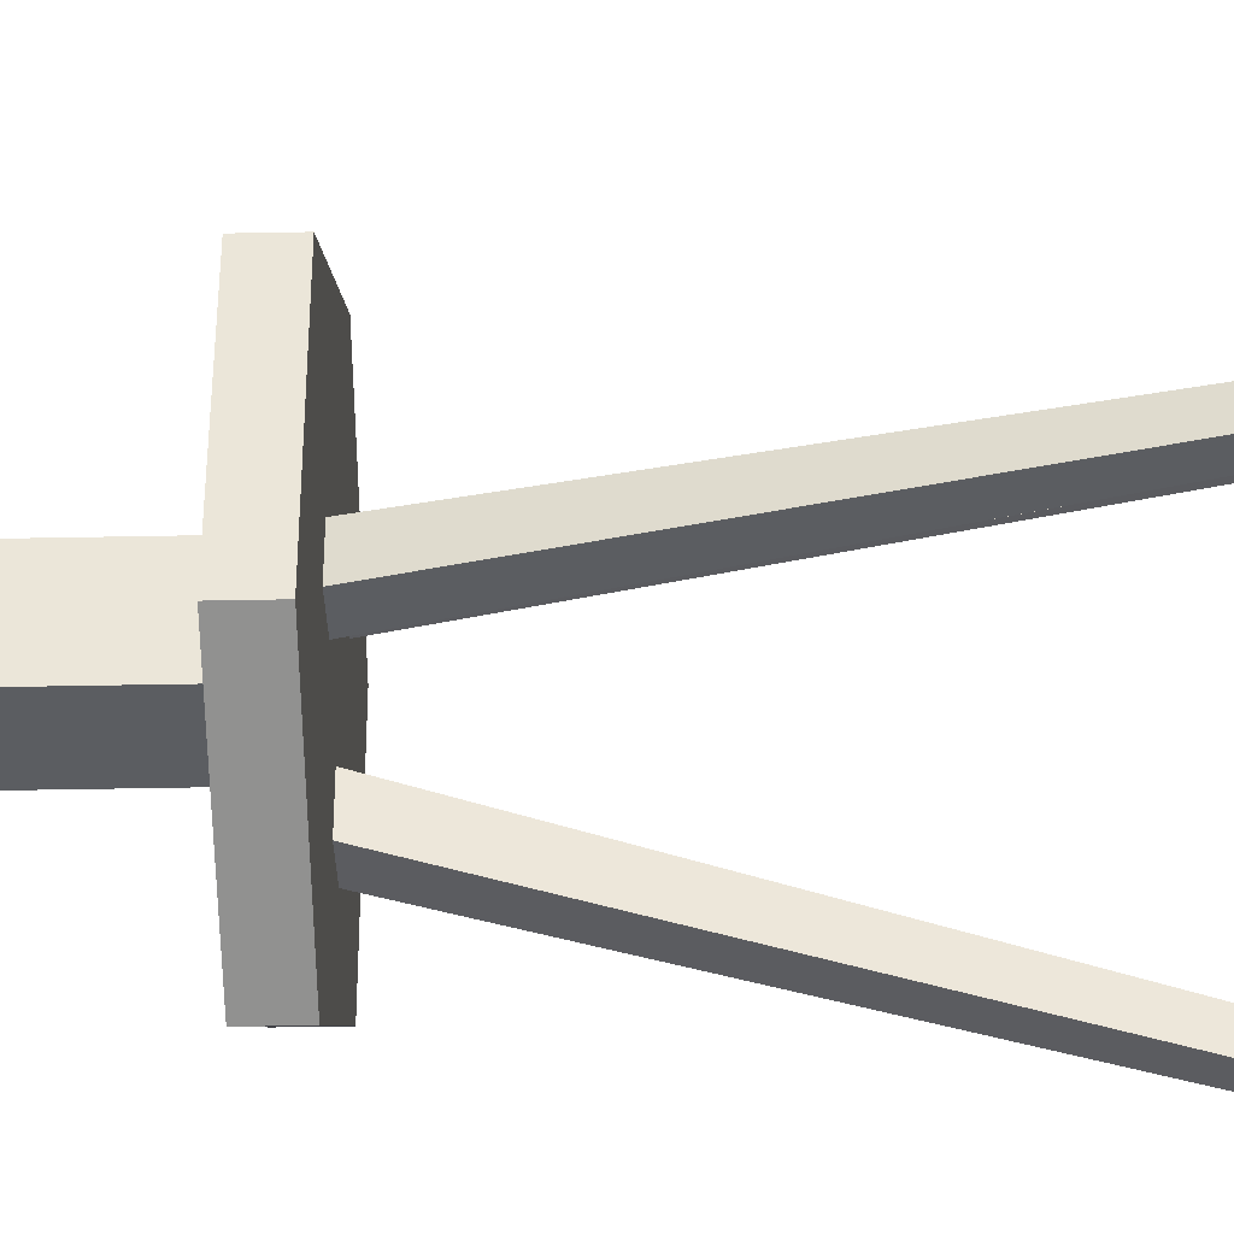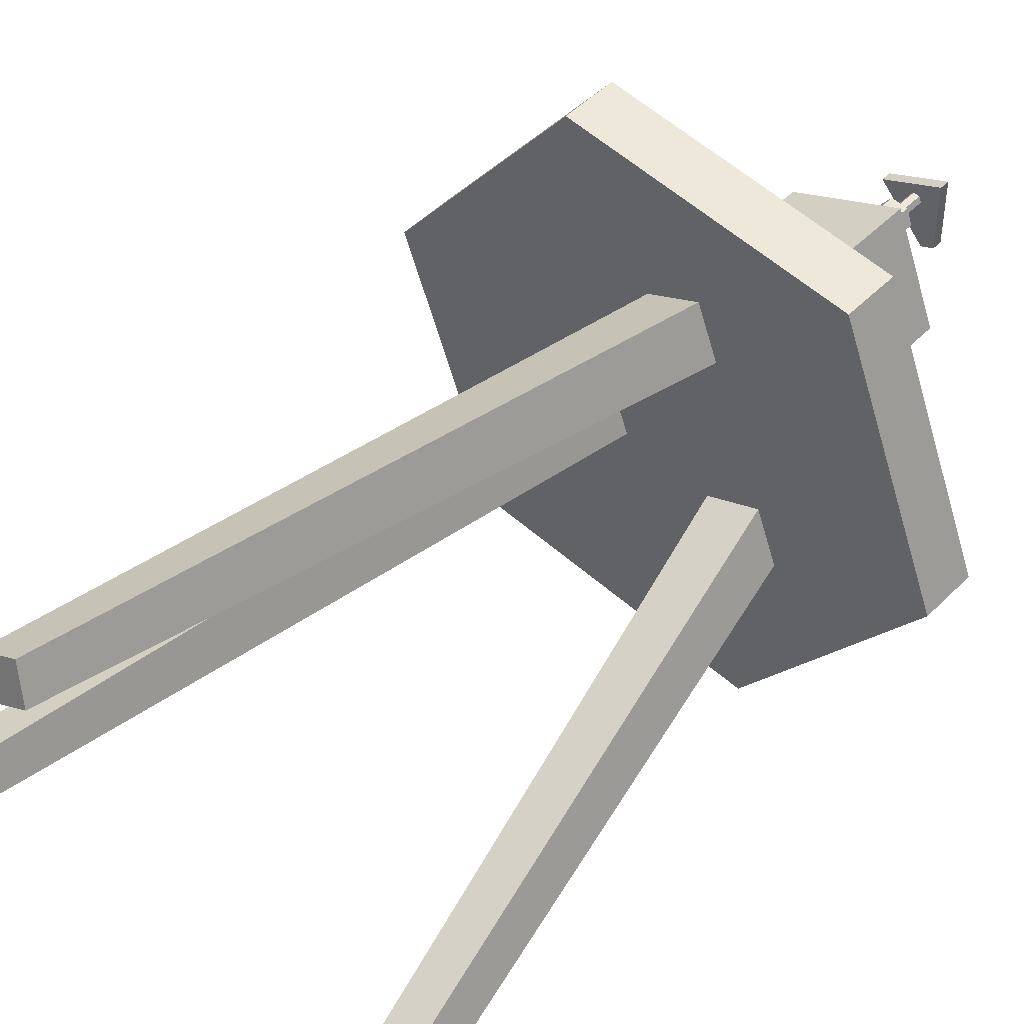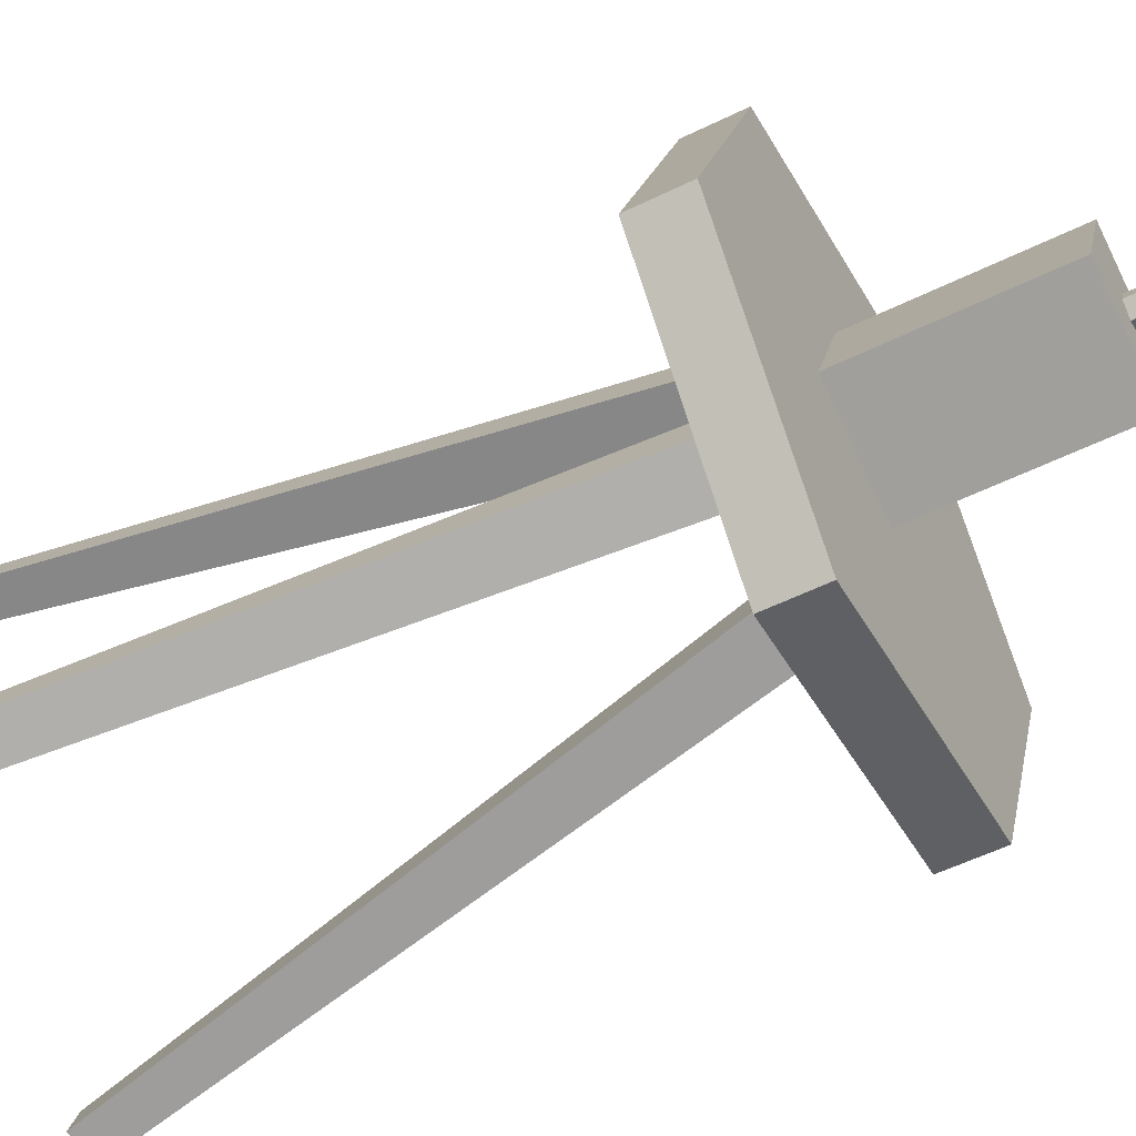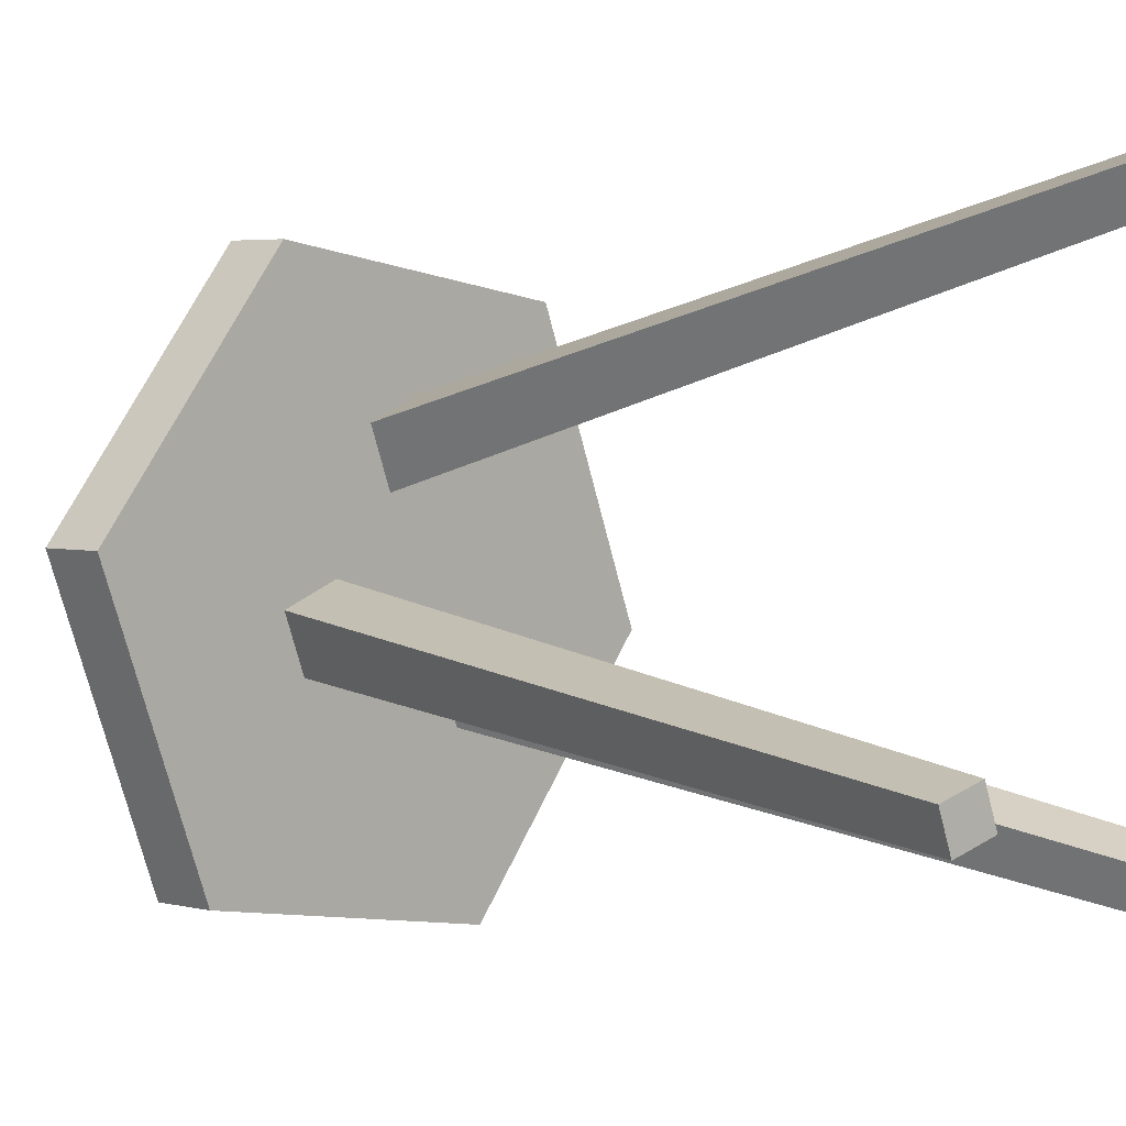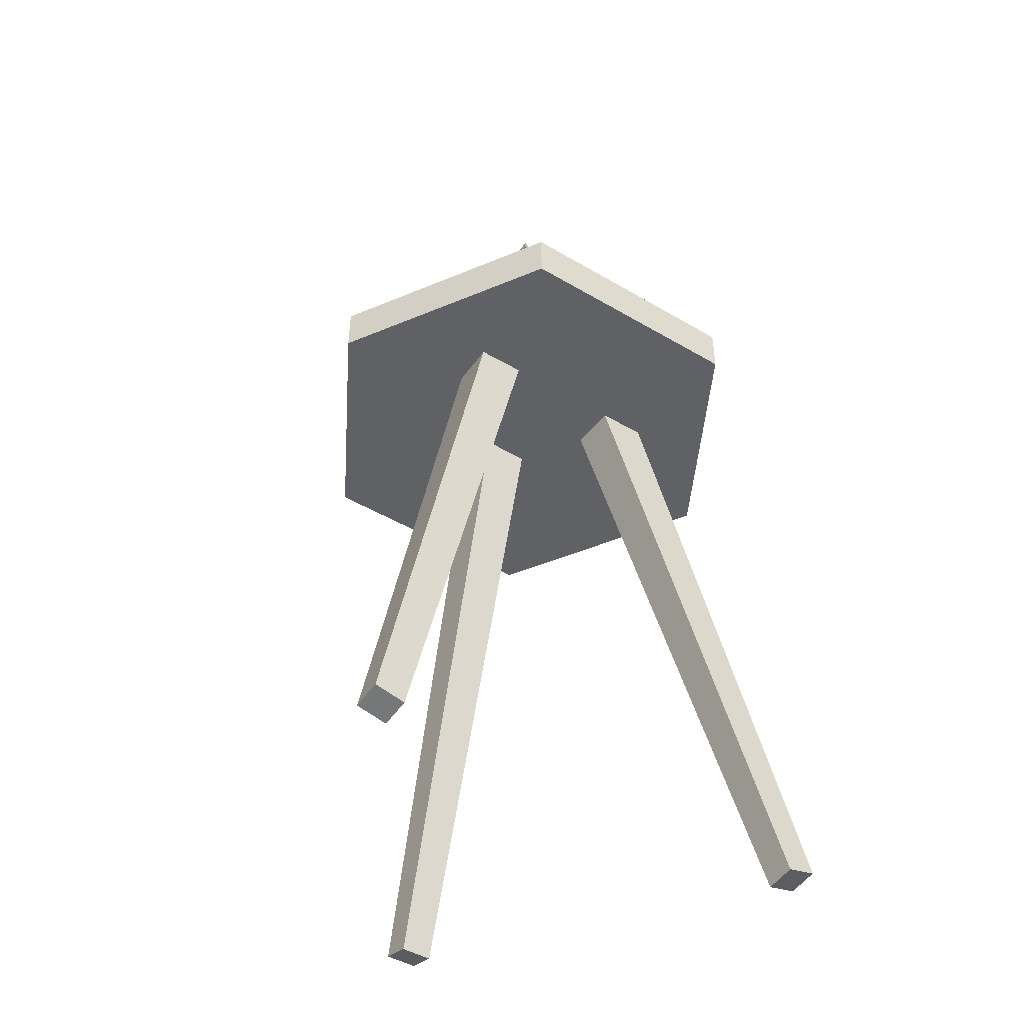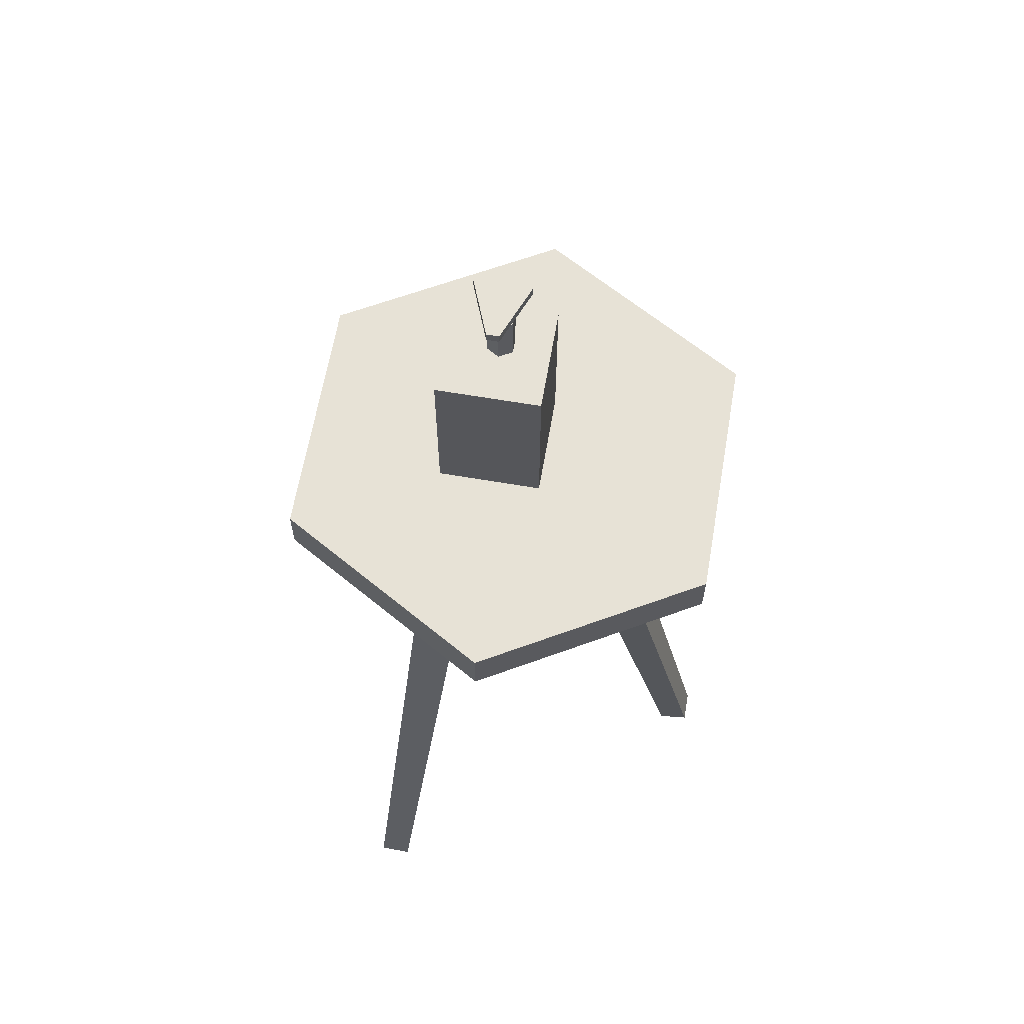
<metadata>
{"format":"obj","ext":"obj","renderer":"f3d","projection":"perspective","resolution":1024,"background":"white","views":[{"elev":-57.2,"azim":-88.9,"up":"+Z"},{"elev":45.8,"azim":40.8,"up":"+Z"},{"elev":-54.4,"azim":117.6,"up":"+Z"},{"elev":3.4,"azim":-47.2,"up":"+Z"},{"elev":-45.9,"azim":34.6,"up":"+Y"},{"elev":63.7,"azim":168.6,"up":"+Y"}]}
</metadata>
<code>
g chair.016_Cube.215
v -0.09966 -8.288 4.125
v -0.2883 1.411 1.625
v 0.08036 -8.402 3.691
v -0.01169 1.235 0.9595
v 0.3487 -8.241 4.298
v 0.4006 1.483 1.892
v 0.5288 -8.355 3.865
v 0.6772 1.307 1.226
v -3.306 -8.287 -1.512
v -1.15 1.471 -0.8151
v -2.868 -8.402 -1.342
v -0.4777 1.294 -0.5546
v -3.481 -8.287 -1.061
v -1.418 1.471 -0.123
v -3.043 -8.402 -0.8917
v -0.746 1.294 0.1376
v 3.178 -8.241 -3.002
v 1.595 1.483 -1.189
v 3.019 -8.355 -2.56
v 1.35 1.307 -0.5108
v 2.73 -8.288 -3.176
v 0.9061 1.411 -1.456
v 2.57 -8.402 -2.734
v 0.6616 1.235 -0.7778
v 1.28 1.213 -3.585
v 1.28 1.974 -3.585
v 3.657 1.213 -0.6303
v 3.657 1.974 -0.6302
v 2.287 1.213 2.906
v 2.287 1.974 2.906
v -1.461 1.213 3.487
v -1.461 1.974 3.487
v -3.839 1.213 0.5323
v -3.839 1.974 0.5323
v -2.468 1.213 -3.004
v -2.468 1.974 -3.004
v -0.8505 1.976 0.6057
v -0.8505 4.624 0.6057
v -0.2762 1.976 -0.8762
v -0.2762 4.624 -0.8762
v 0.6314 1.976 1.18
v 0.6314 4.624 1.18
v 1.206 1.976 -0.3019
v 1.206 4.624 -0.3019
v -0.3896 5.785 0.3112
v -0.3896 5.928 0.3112
v 0.2413 5.785 -0.3753
v 0.2413 5.928 -0.3753
v 0.4198 5.785 0.6249
v 0.4198 5.928 0.6249
v 0.4163 5.785 -0.3074
v 0.4163 5.928 -0.3074
v 0.1197 5.406 0.1983
v 0.1197 5.829 0.1983
v 0.1721 5.406 0.2635
v 0.1721 5.829 0.2635
v 0.1419 5.406 0.3415
v 0.1419 5.829 0.3415
v 0.0592 5.406 0.3543
v 0.0592 5.829 0.3543
v 0.006753 5.406 0.2891
v 0.006753 5.829 0.2891
v 0.03699 5.406 0.2111
v 0.03699 5.829 0.2111
v 0.1711 4.624 0.06565
v 0.1711 5.406 0.06565
v 0.3127 4.624 0.2417
v 0.3127 5.406 0.2417
v 0.231 4.624 0.4523
v 0.231 5.406 0.4523
v 0.0078 4.624 0.4869
v 0.0078 5.406 0.4869
v -0.1338 4.624 0.3109
v -0.1338 5.406 0.3109
v -0.05218 4.624 0.1003
v -0.05218 5.406 0.1003
g chair.016_m_white
f 1 2 4 3
f 3 4 8 7
f 7 8 6 5
f 3 7 5 1
f 8 4 2 6
f 9 10 12 11
f 15 16 14 13
f 13 14 10 9
f 11 15 13 9
f 16 12 10 14
f 19 20 24 23
f 23 24 22 21
f 21 22 18 17
f 19 23 21 17
f 24 20 18 22
f 28 26 36 34 32 30
f 25 27 29 31 33 35
f 45 46 48 47
f 47 48 52 51
f 51 52 50 49
f 49 50 46 45
f 47 51 49 45
f 52 48 46 50
f 53 54 56 55
f 55 56 58 57
f 57 58 60 59
f 59 60 62 61
f 56 54 64 62 60 58
f 61 62 64 63
f 63 64 54 53
f 53 55 57 59 61 63
f 65 66 68 67
f 67 68 70 69
f 69 70 72 71
f 71 72 74 73
f 68 66 76 74 72 70
f 73 74 76 75
f 75 76 66 65
f 65 67 69 71 73 75
g chair.016_m_softired
f 5 6 2 1
f 11 12 16 15
f 17 18 20 19
f 25 26 28 27
f 27 28 30 29
f 29 30 32 31
f 31 32 34 33
f 33 34 36 35
f 35 36 26 25
g chair.016_m_red
f 37 38 40 39
f 39 40 44 43
f 43 44 42 41
f 41 42 38 37
f 39 43 41 37
f 44 40 38 42

</code>
